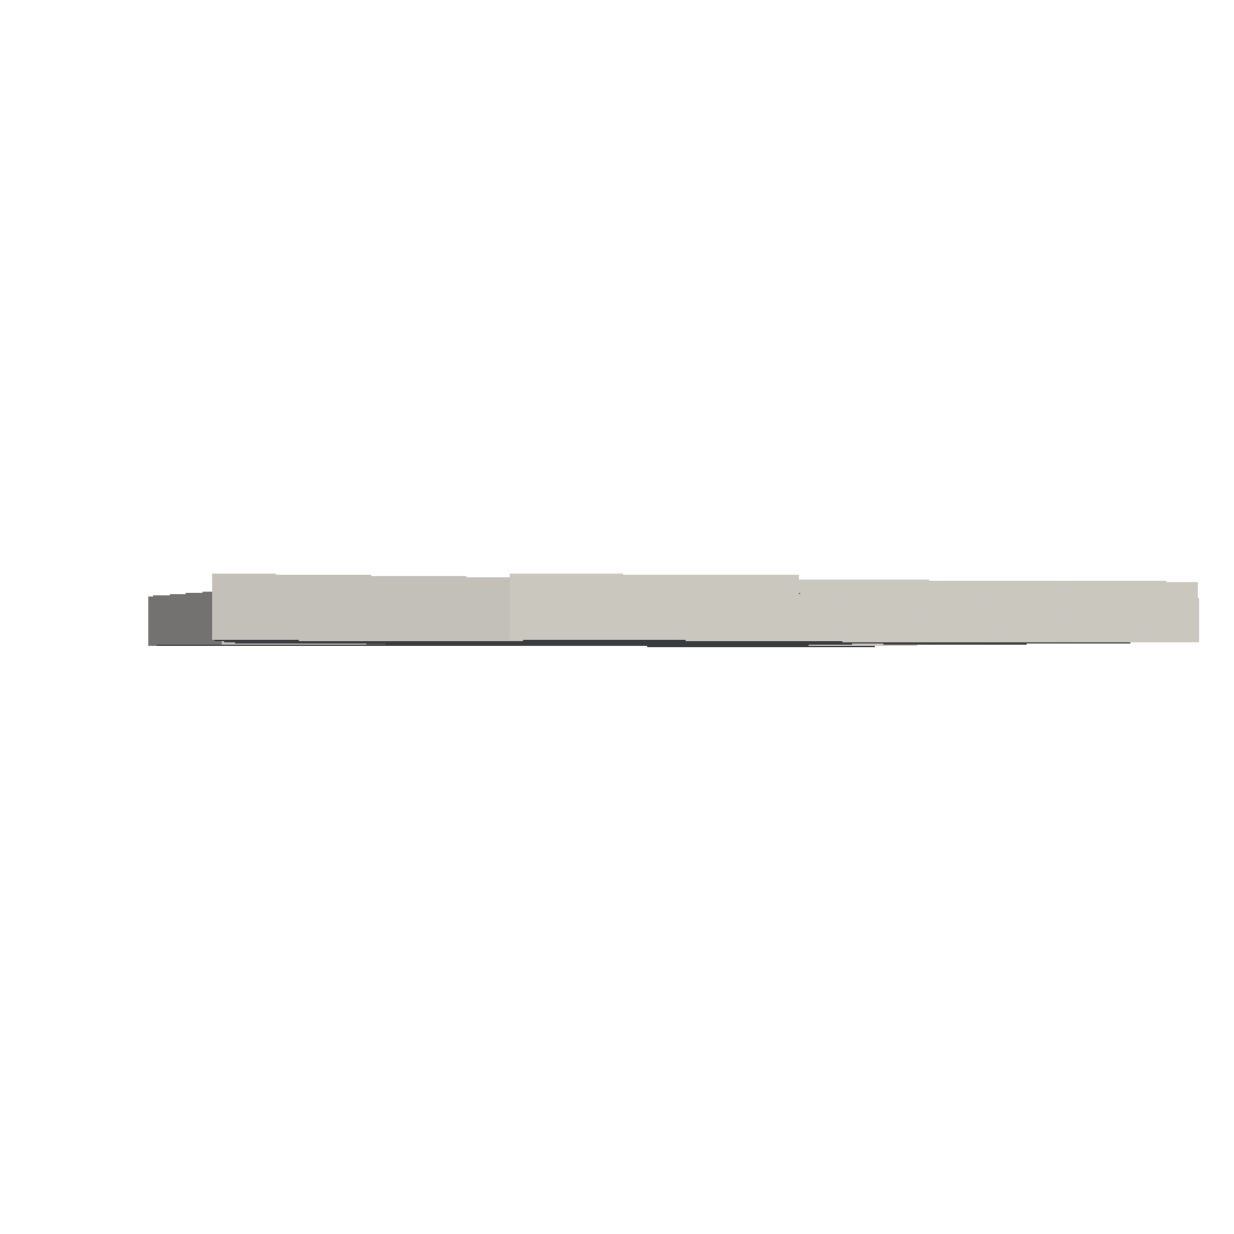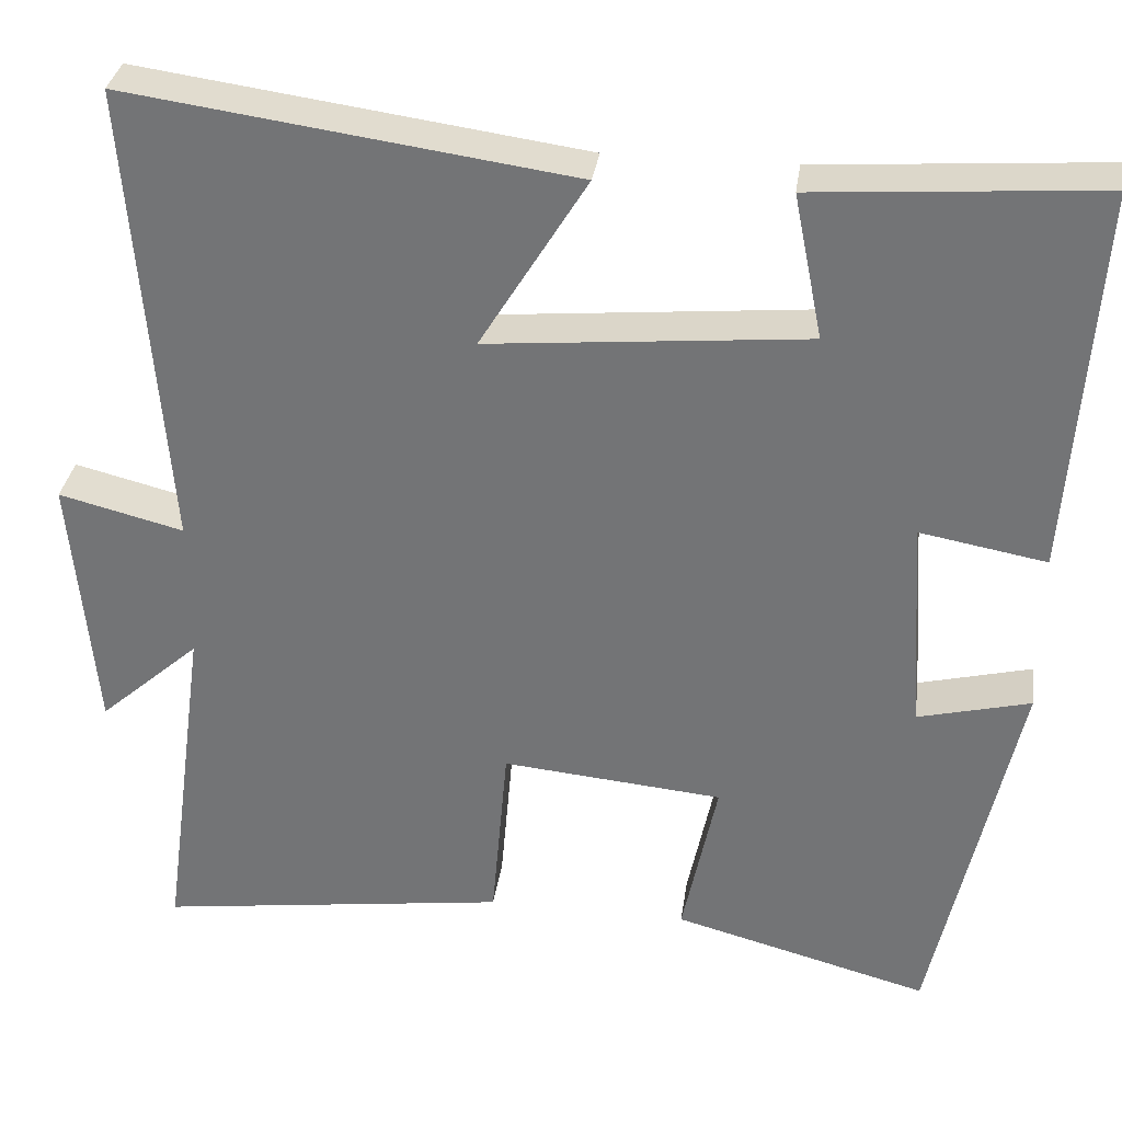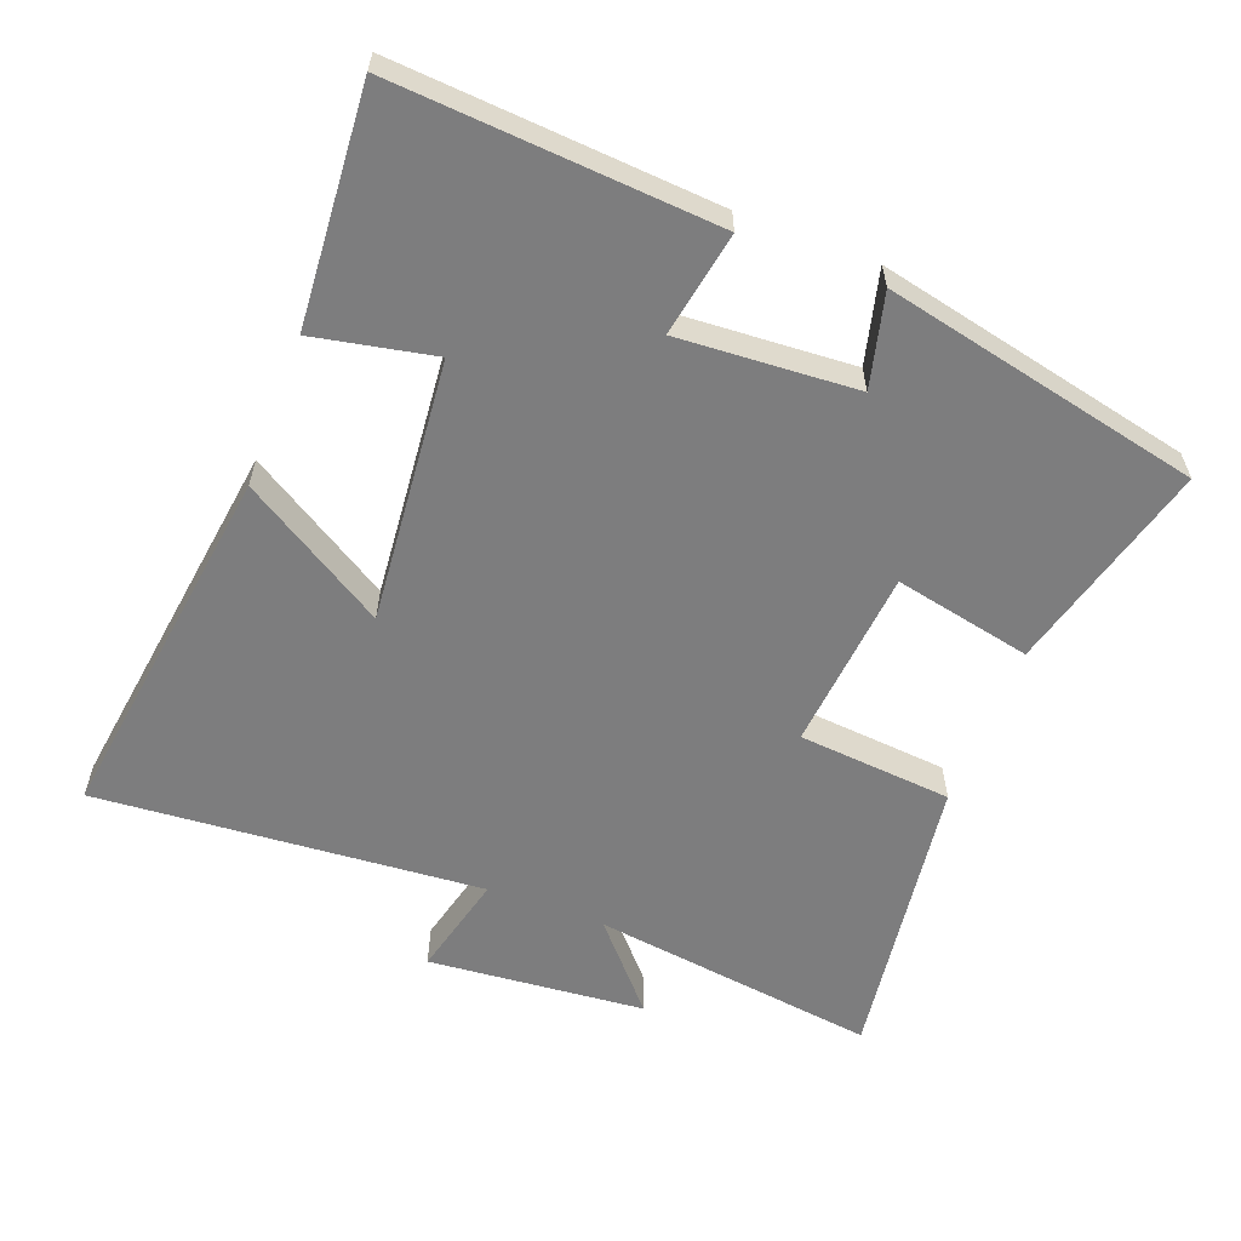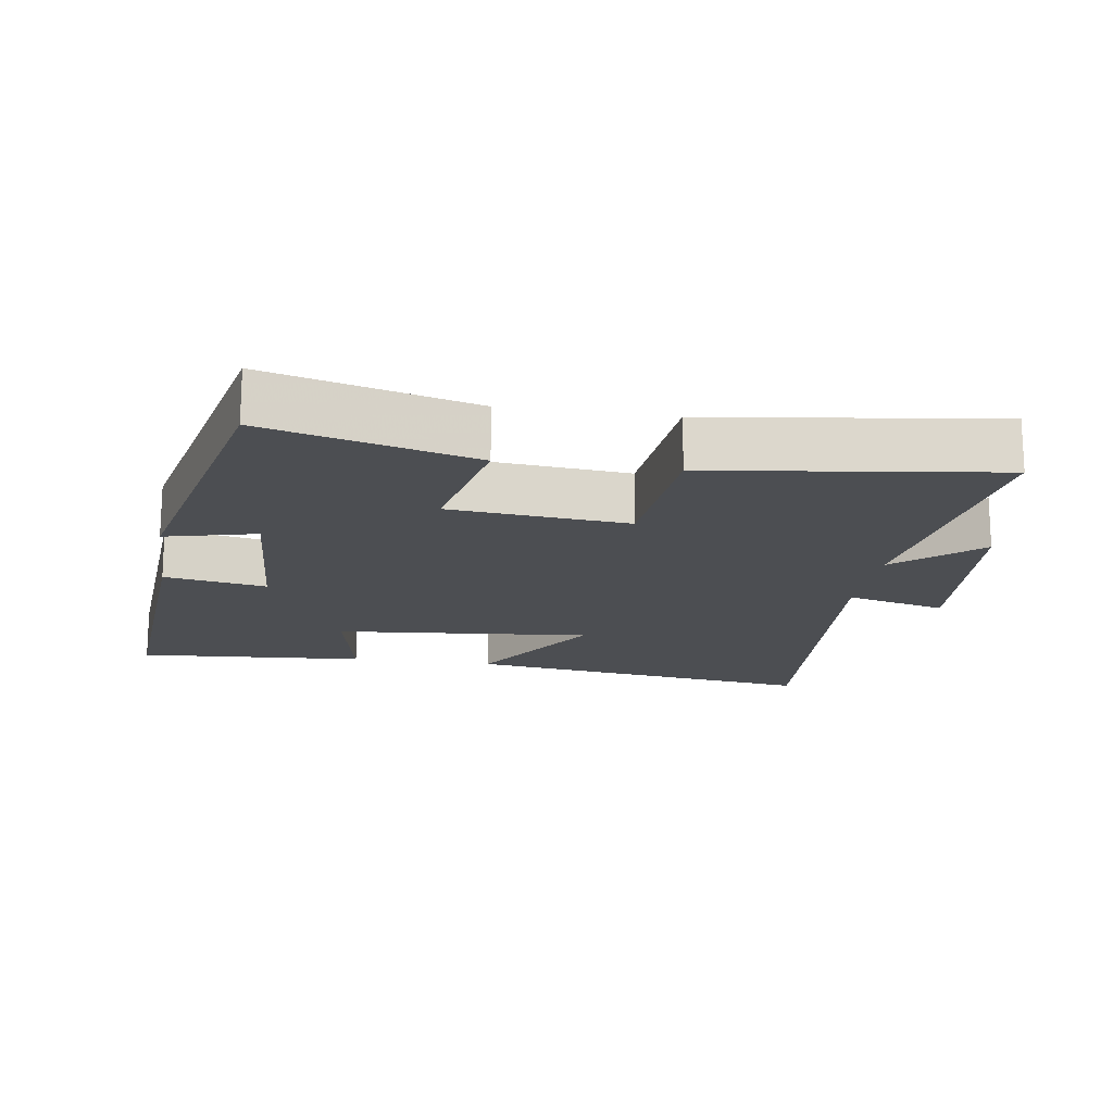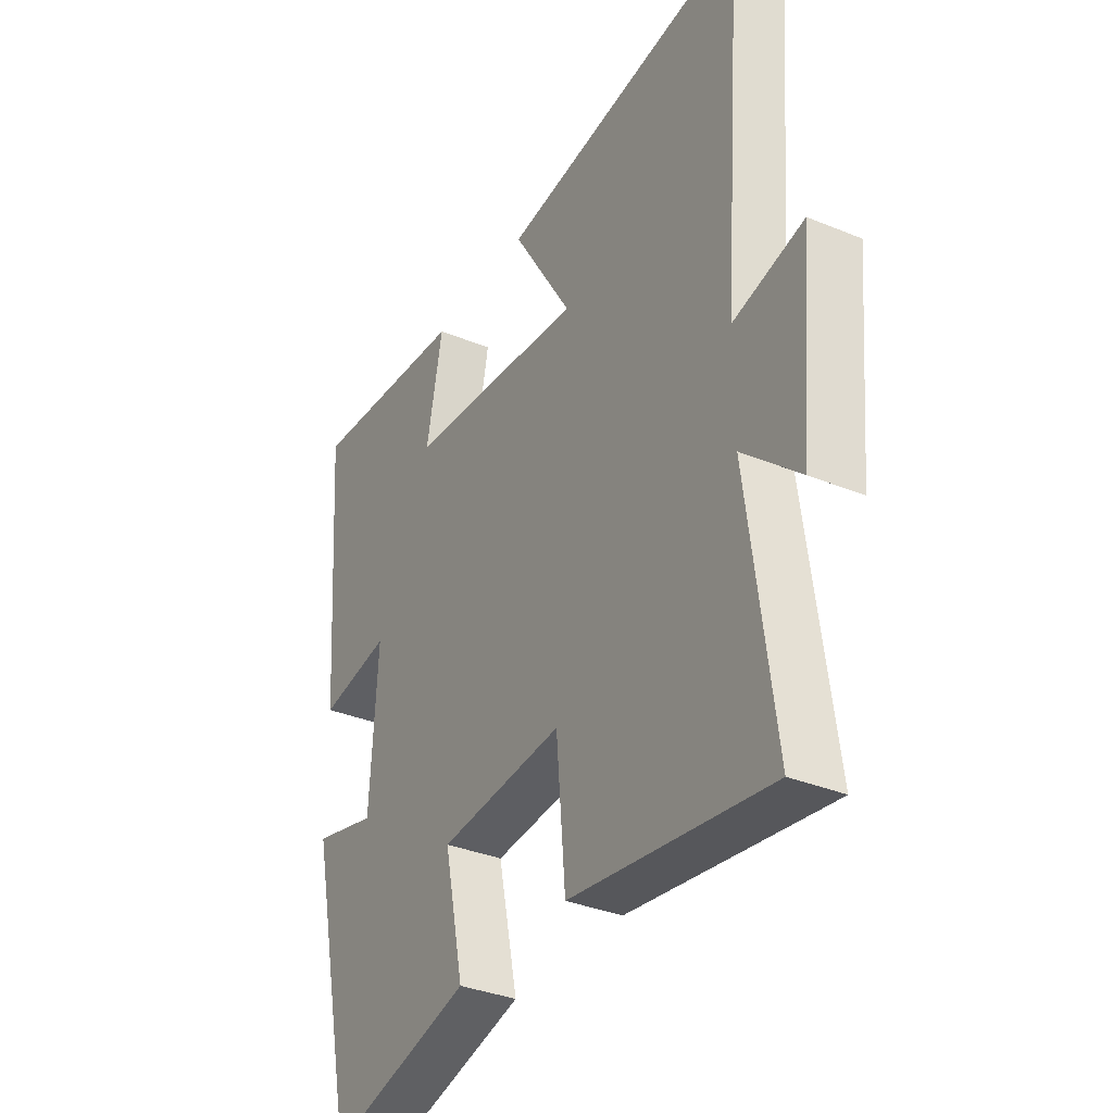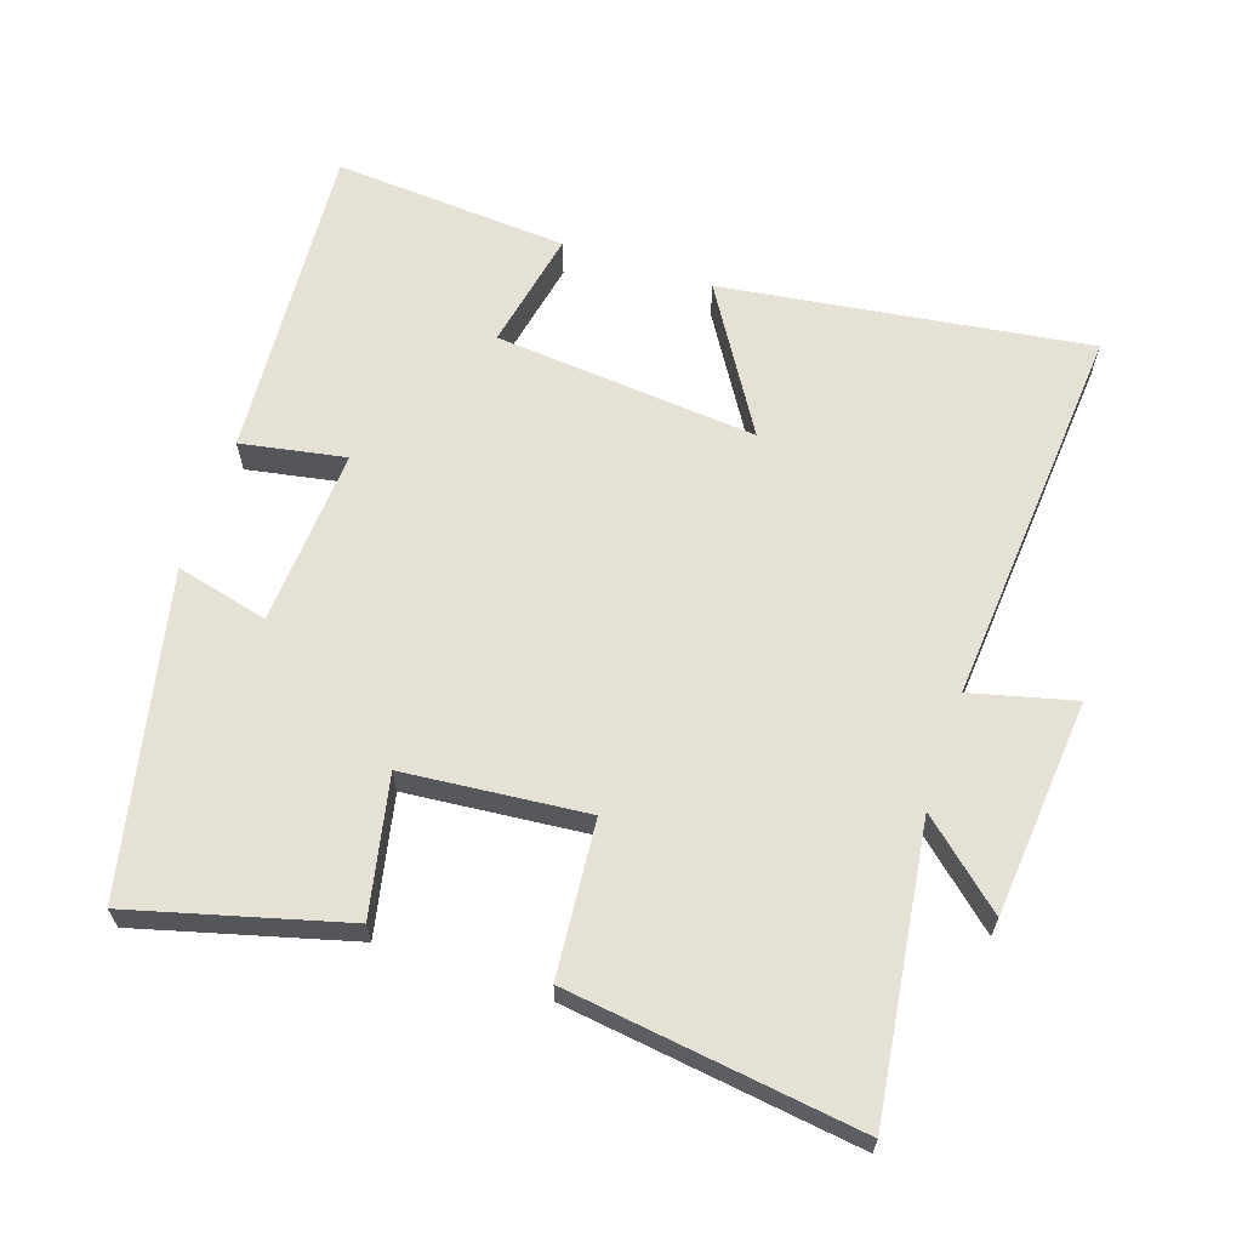
<metadata>
{"format":"obj","ext":"obj","renderer":"f3d","projection":"perspective","resolution":1024,"background":"white","views":[{"elev":-1.0,"azim":-103.2,"up":"+Y"},{"elev":32.7,"azim":8.0,"up":"+Z"},{"elev":-59.2,"azim":69.2,"up":"+Y"},{"elev":-16.9,"azim":171.3,"up":"+Y"},{"elev":-34.1,"azim":-119.2,"up":"+Z"},{"elev":64.1,"azim":-161.5,"up":"+Y"}]}
</metadata>
<code>
v -0.555 0.07 -0.556
v -0.5 0.07 -0.147
v -0.619 0.07 -0.252
v -0.647 0.07 0.058
v -0.5 0.07 0.021
v -0.543 0.07 0.573
v -0.02 0.07 0.5
v -0.146 0.07 0.295
v 0.23 0.07 0.329
v 0.196 0.07 0.5
v 0.532 0.07 0.524
v 0.5 0.07 0.066
v 0.351 0.07 0.093
v 0.367 0.07 -0.161
v 0.5 0.07 -0.128
v 0.401 0.07 -0.581
v 0.099 0.07 -0.5
v 0.14 0.07 -0.304
v -0.12 0.07 -0.28
v -0.139 0.07 -0.5
v -0.555 0 -0.556
v -0.5 0 -0.147
v -0.619 0 -0.252
v -0.647 0 0.058
v -0.5 0 0.021
v -0.543 0 0.573
v -0.02 0 0.5
v -0.146 0 0.295
v 0.23 0 0.329
v 0.196 0 0.5
v 0.532 0 0.524
v 0.5 0 0.066
v 0.351 0 0.093
v 0.367 0 -0.161
v 0.5 0 -0.128
v 0.401 0 -0.581
v 0.099 0 -0.5
v 0.14 0 -0.304
v -0.12 0 -0.28
v -0.139 0 -0.5
f 19 20 1 2
f 18 19 2
f 16 17 18
f 15 16 18
f 14 15 18
f 13 14 18 2
f 11 12 13
f 10 11 13
f 9 10 13
f 8 9 13 2
f 5 6 7 8
f 5 8 2 3
f 3 4 5
f 22 21 40 39
f 22 39 38
f 38 37 36
f 38 36 35
f 38 35 34
f 22 38 34 33
f 33 32 31
f 33 31 30
f 33 30 29
f 22 33 29 28
f 28 27 26 25
f 23 22 28 25
f 25 24 23
f 1 21 22 2
f 2 22 23 3
f 3 23 24 4
f 4 24 25 5
f 5 25 26 6
f 6 26 27 7
f 7 27 28 8
f 8 28 29 9
f 9 29 30 10
f 10 30 31 11
f 11 31 32 12
f 12 32 33 13
f 13 33 34 14
f 14 34 35 15
f 15 35 36 16
f 16 36 37 17
f 17 37 38 18
f 18 38 39 19
f 19 39 40 20
f 20 40 21 1

</code>
